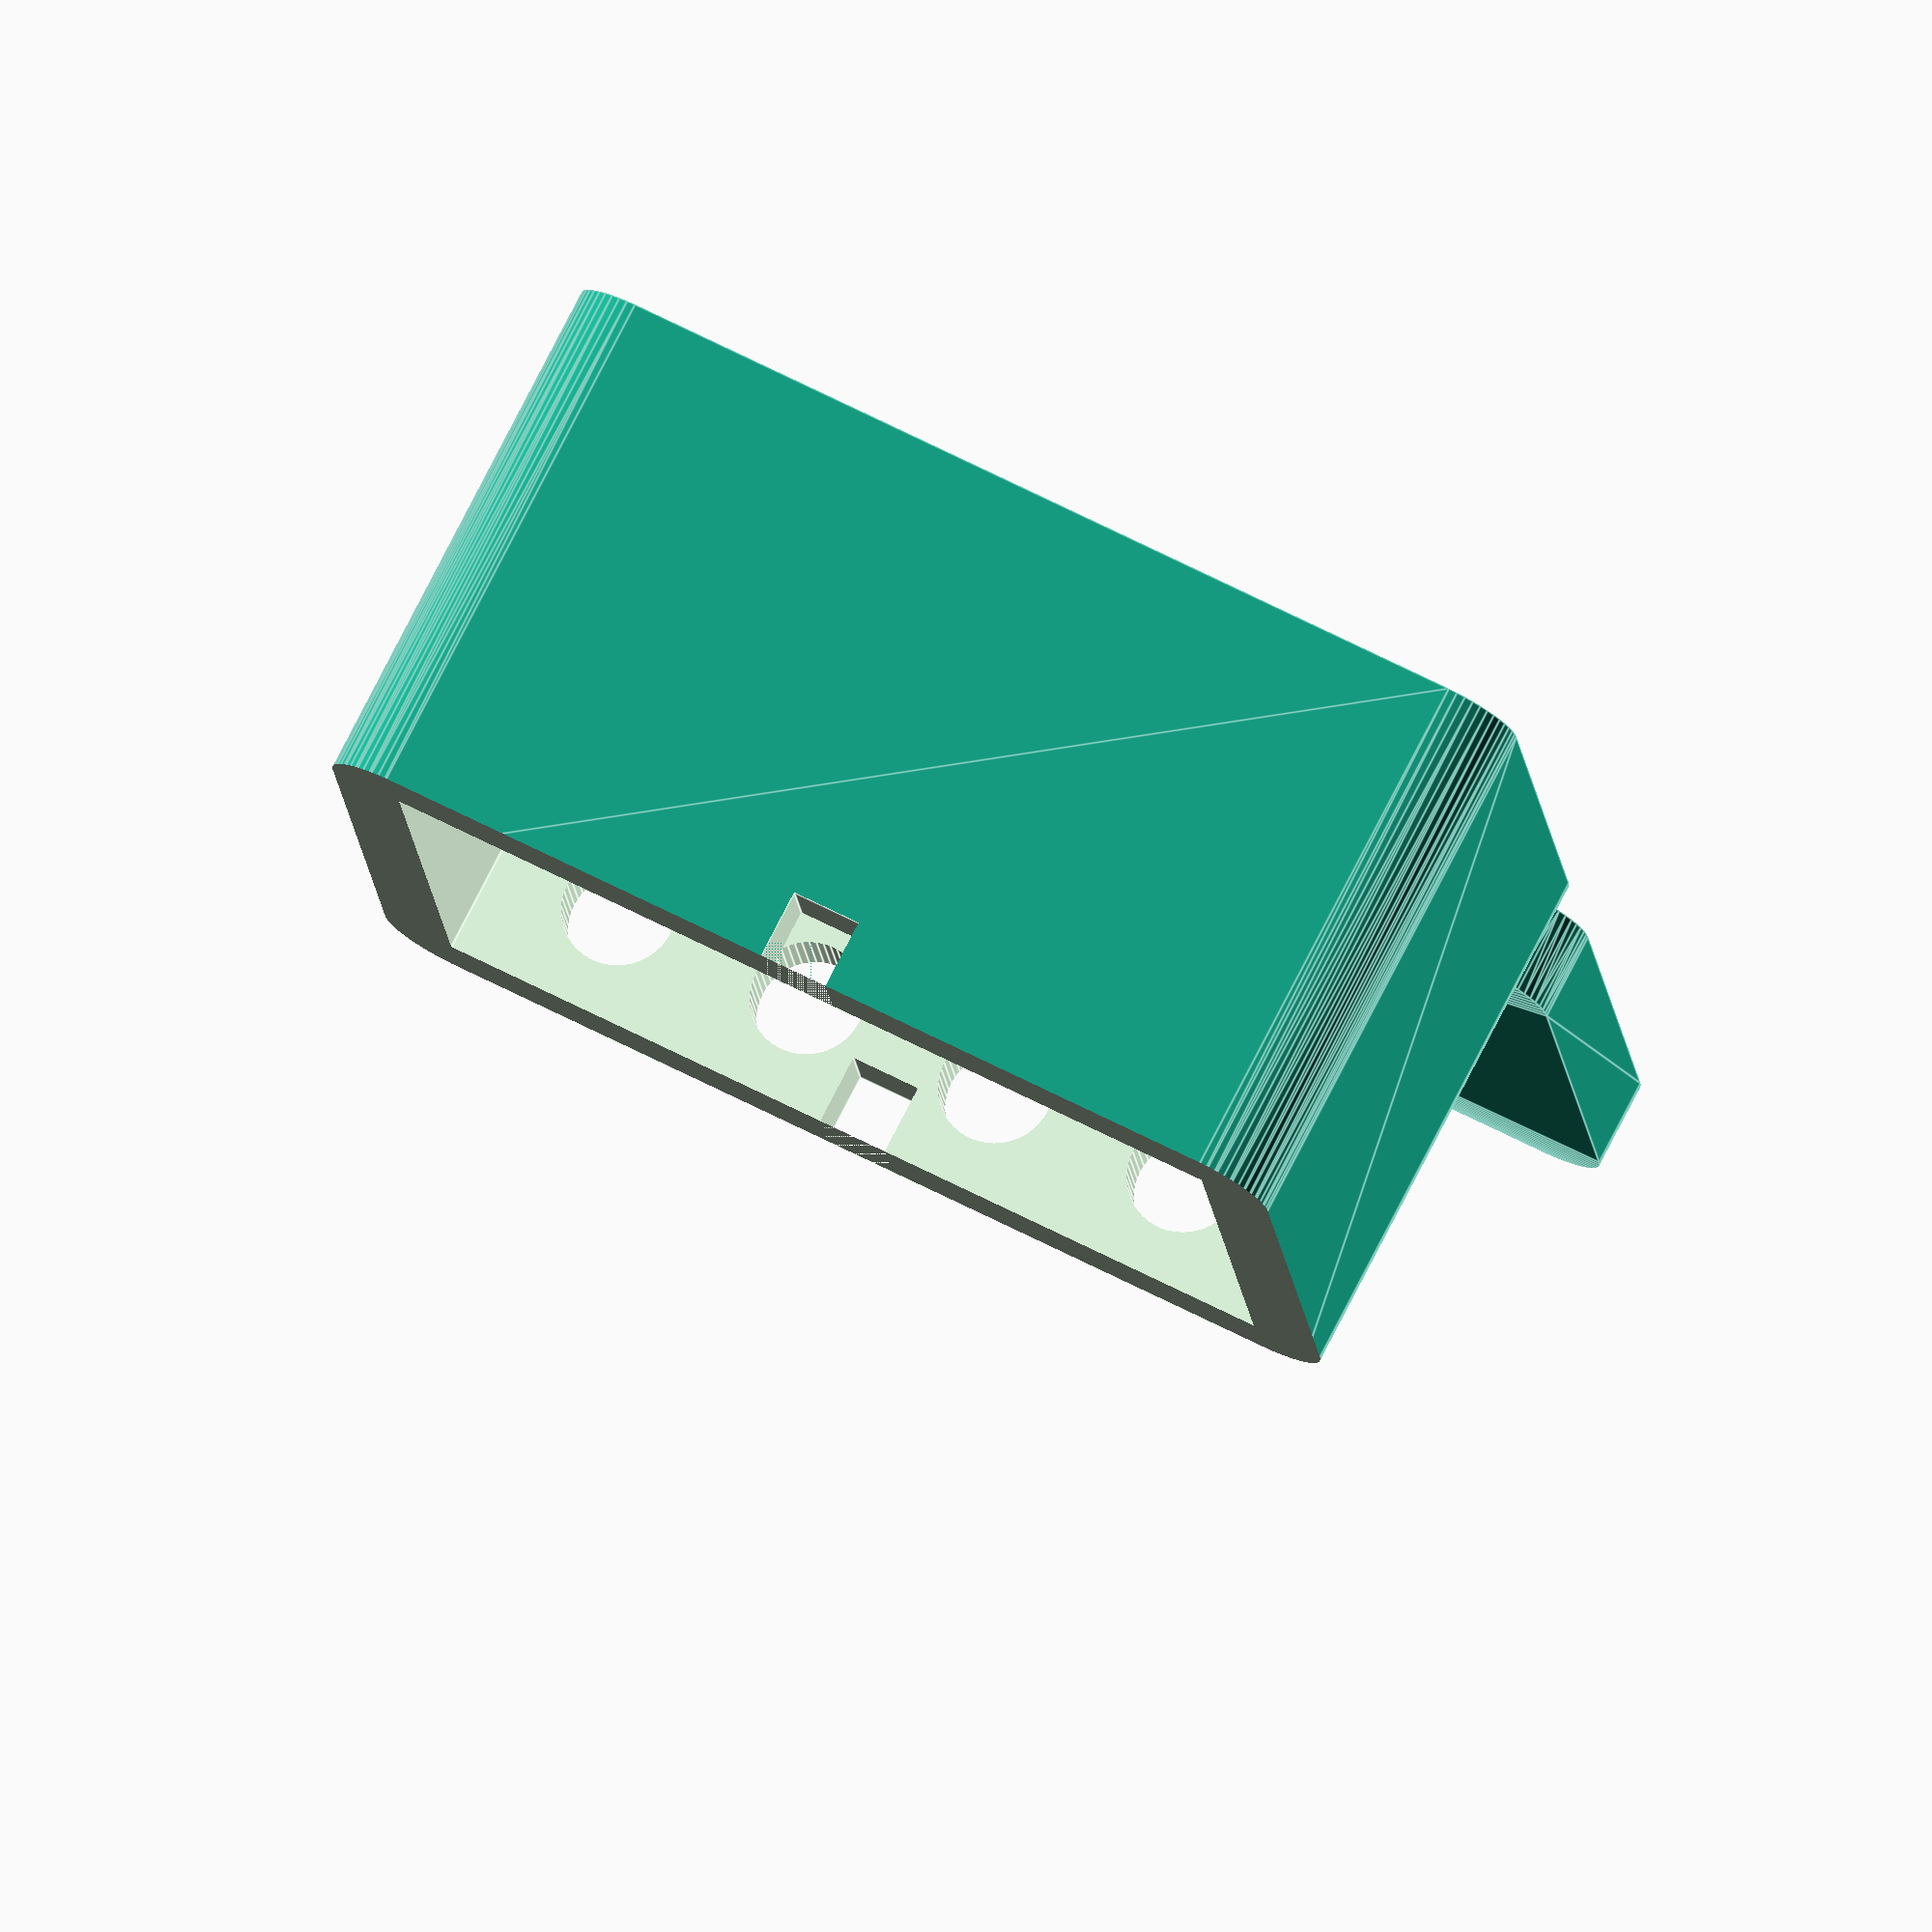
<openscad>
//resistor box
//purpose: make a box with rounded corners and variable number of holes on one face
//and add a lid.
//all holes are identical

$fn = 50;
//CUSTOMIZER VARIABLES
//box width (interior)
p_width = 50; //

//box height (interior)
p_height = 34; //

//box depth (interior)
p_depth = 30; //

//corner rounding radius
p_round = 4; 

//top and bottom wall thickness
p_wall_top = 4; 

//panel cutout for jack (radius)
p_hole_r_small = 3.2; 

//outside size of jack (radius) 
p_hole_r_large = 4.25; 

//number of holes across width
p_num_holes_x = 4; 

//number of holes across height
p_num_holes_z = 2; 
//CUSTOMIZER VARIABLES END


p_wall = .1; //inside wall (will be added to p_round for total wall)
null = 1; //unit used to ensure intersections

//find inter-hole spacing
space_x = ((p_width - (2 * p_hole_r_large * p_num_holes_x)) / (p_num_holes_x + 1)) + 2 * p_hole_r_large;
space_z = ((p_height - (2 * p_hole_r_large * p_num_holes_z)) / (p_num_holes_z + 1))+ 2 * p_hole_r_large;


//make the box
difference()
{
	difference() 
	{
		minkowski() //make a rounded box
		{
		cylinder(r = p_round , h = null);
		cube([p_width  , p_depth, p_height ]);
		}

		translate([p_wall , p_wall , p_wall_top]) //hollow the rounded box
		cube([p_width - 2 * p_wall , p_depth - 2 * p_wall, p_height - 2 * p_wall]);
	}
	
	for (z = [1 : 1: p_num_holes_z] ) //drill holes
	{
		for (x = [1 : 1: p_num_holes_x] )
		{
		translate( [(x * space_x) - ( p_hole_r_large), - p_round - null ,( z * space_z ) - (p_hole_r_large)])
		rotate([-90 , 0 , 0])
		cylinder( r = p_hole_r_small , p_round + p_wall + 2 * null);
		}	
	}
	//cut the top off
	translate([-p_width , -p_depth , p_height - p_wall_top]) 
	cube(p_width * 100 , p_depth * 100 , p_height * 100);

	//notch the top
	translate([ (p_width / 2) - 0.5 * p_wall_top , -p_round , p_height - 2.0 * p_wall_top])
	cube([p_wall_top , p_depth + p_round + p_round ,  p_wall_top]);
}

union()
{
	//add top placed at zero height and out of the way
	translate([0 , -p_depth -2 * p_round - 3 * null, 0])
	minkowski() //make a rounded box
		{
		cylinder(r = p_round , h = null);
		cube([p_width  , p_depth, p_wall_top ]);
		}
	//add alignment beam
	translate([ (p_width / 2) - 0.5 * p_wall_top , -p_depth -2 * p_round - 3 * null - p_round, p_wall_top])
	cube([p_wall_top , p_depth + p_round + p_round ,  p_wall_top]);
}

</openscad>
<views>
elev=282.8 azim=353.8 roll=27.1 proj=o view=edges
</views>
